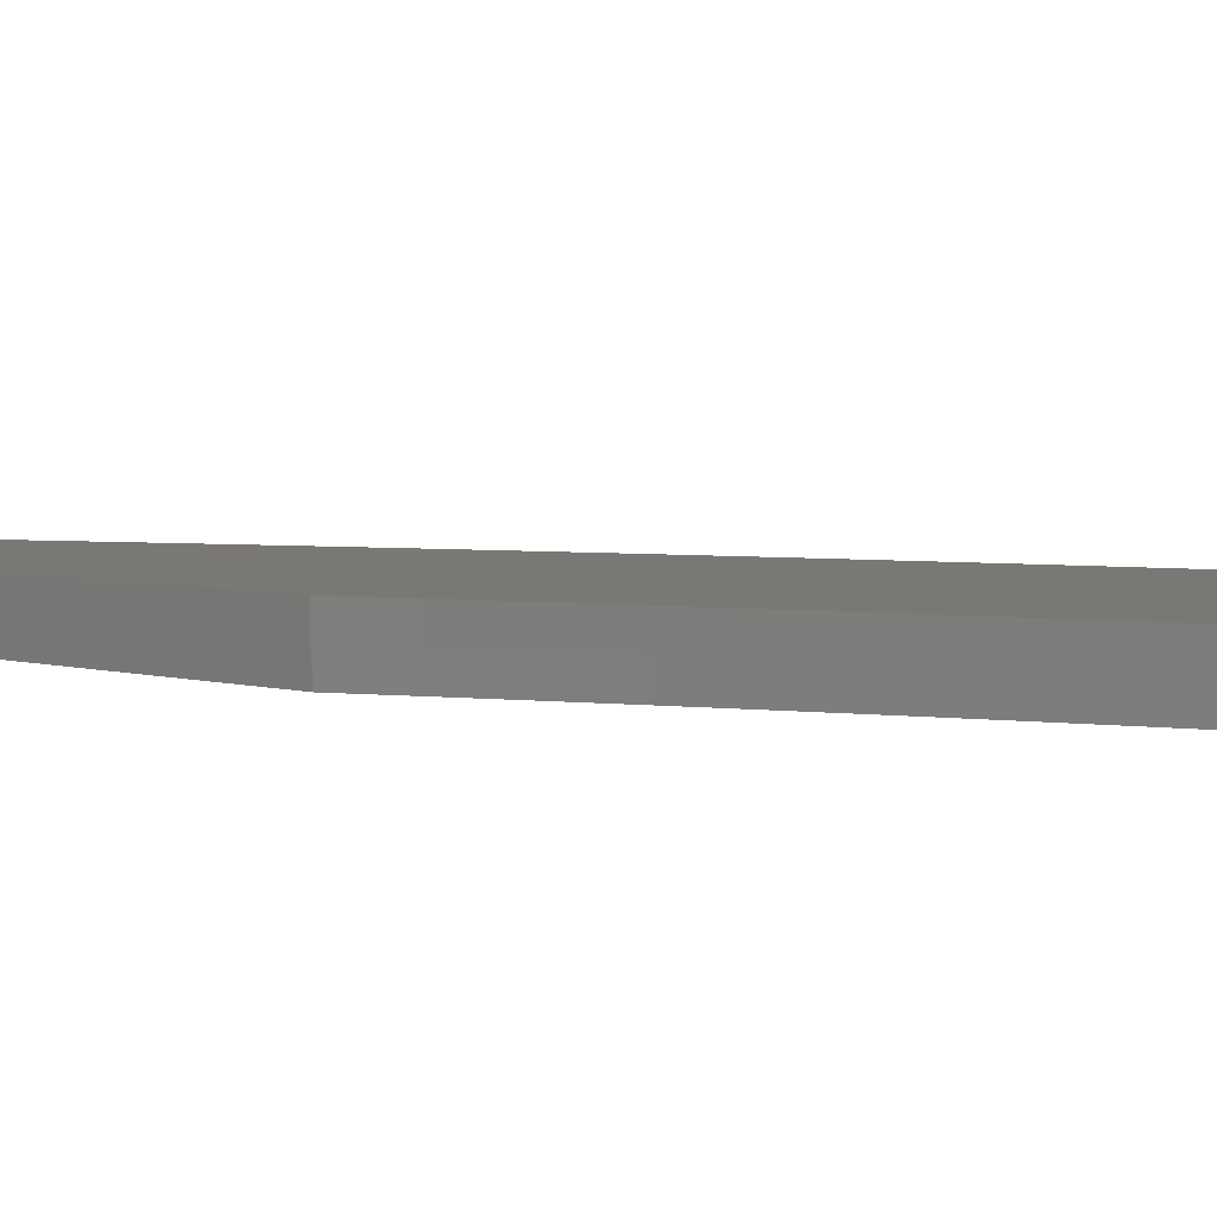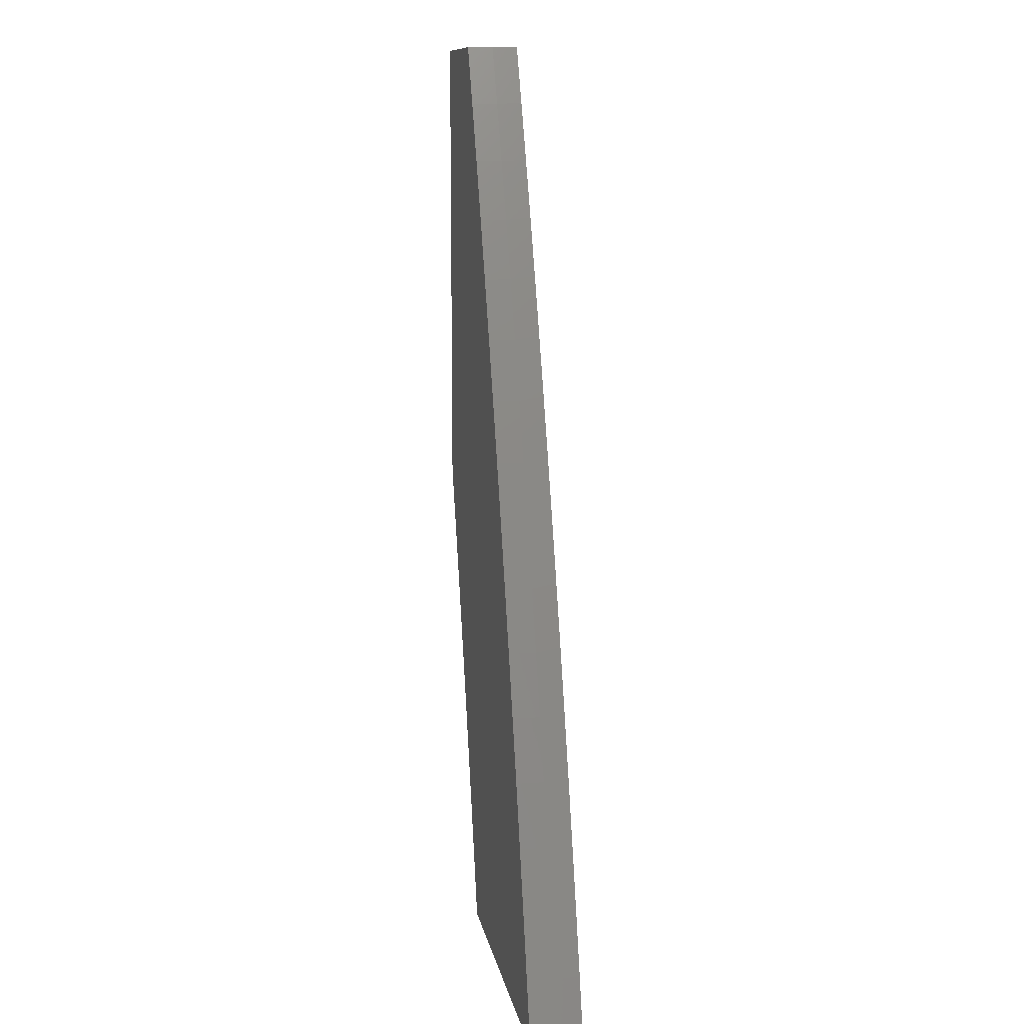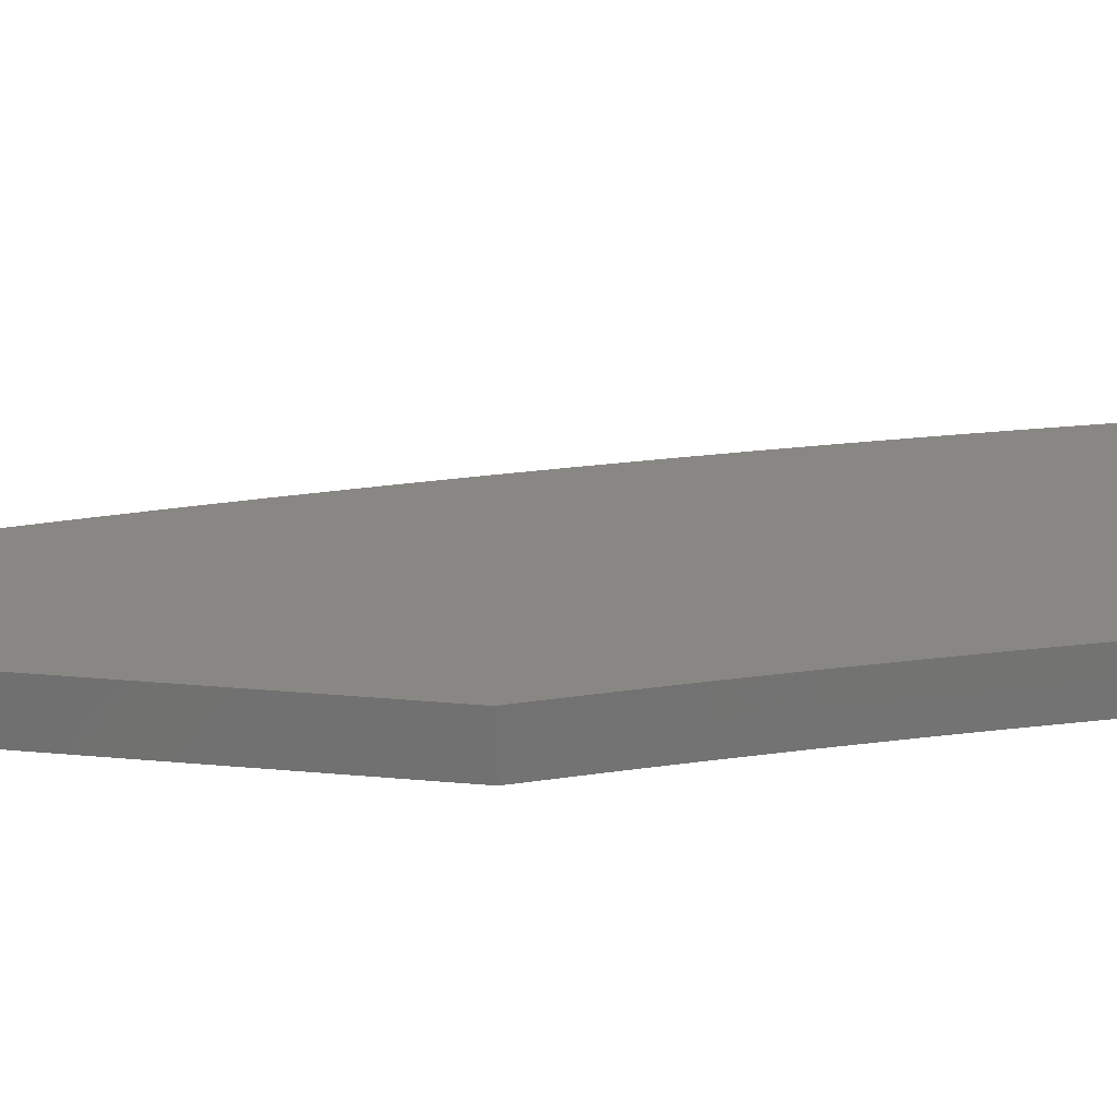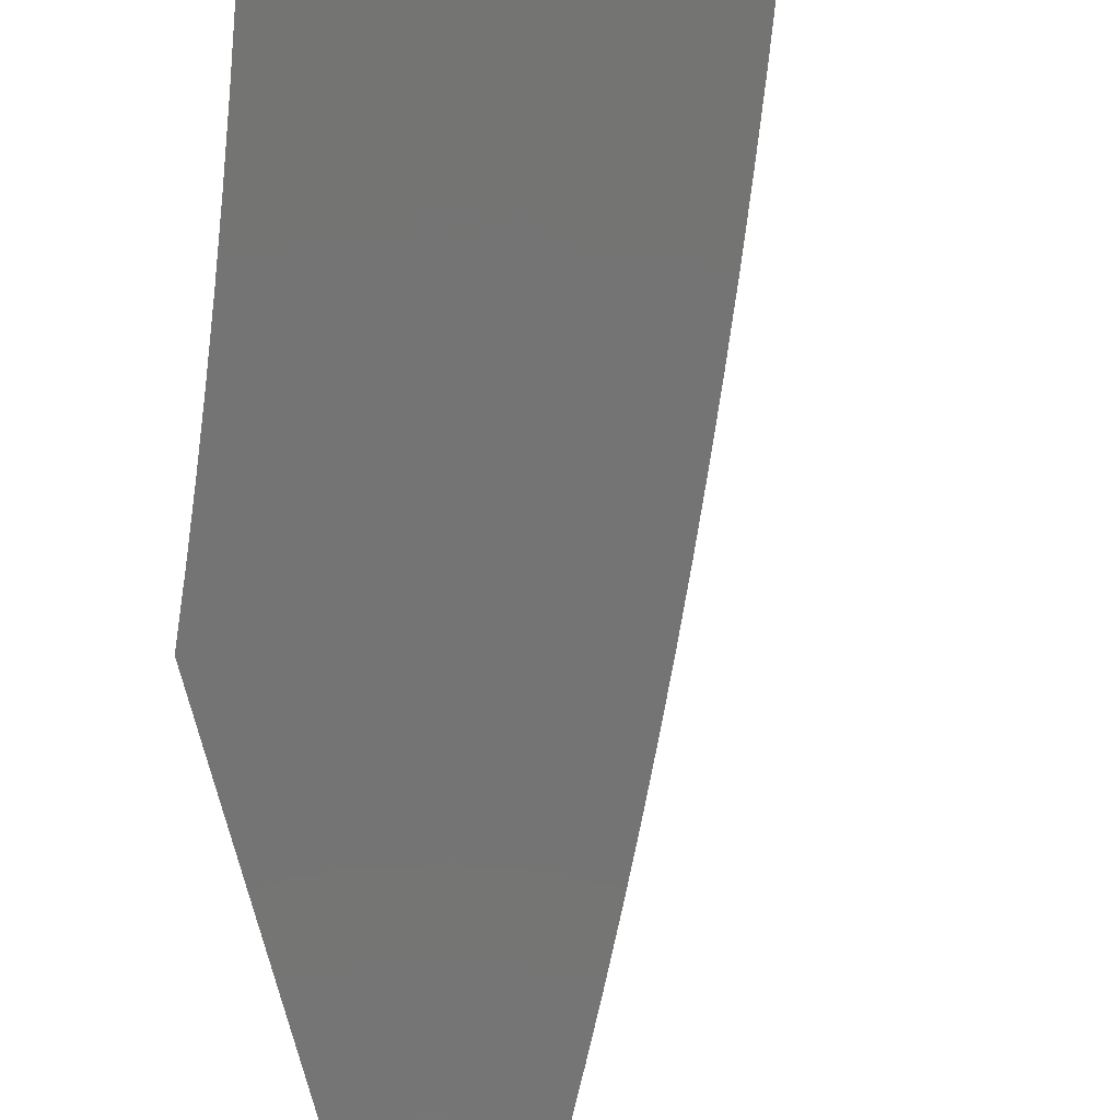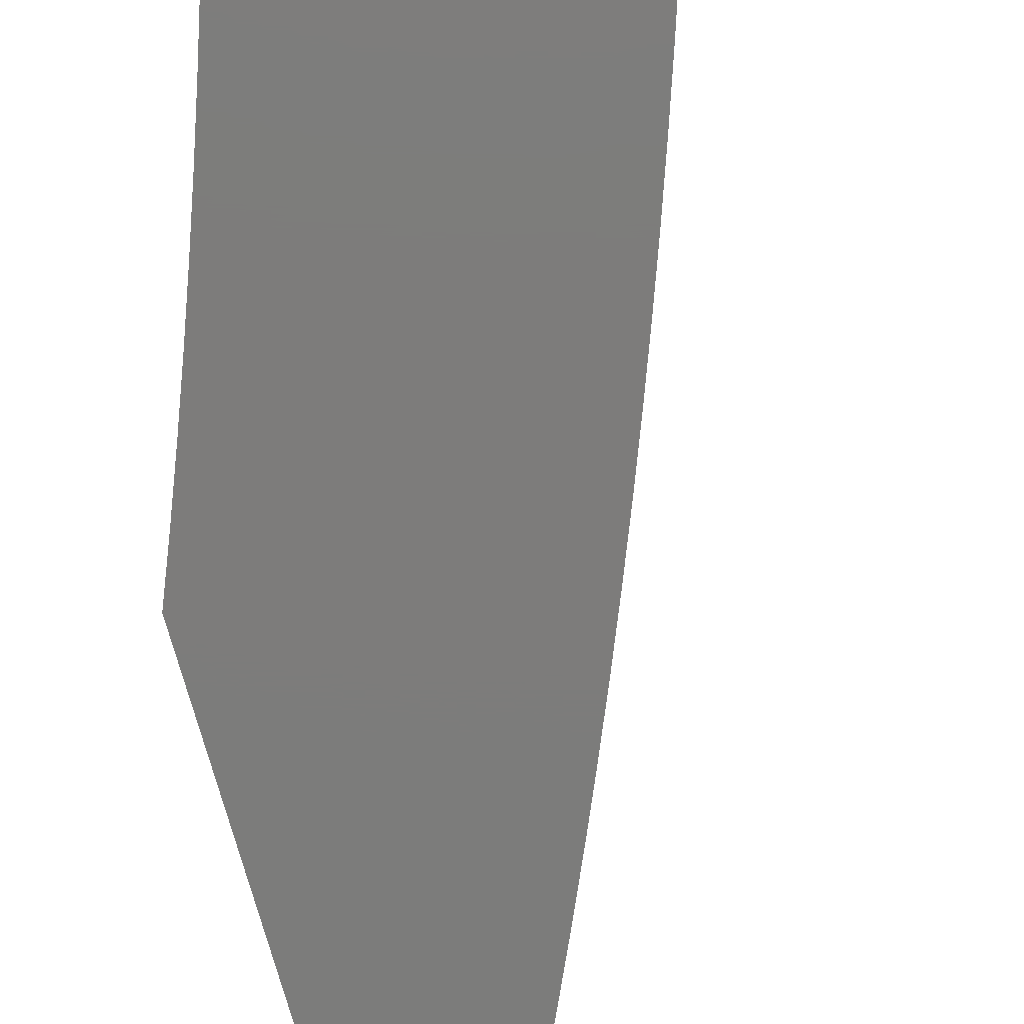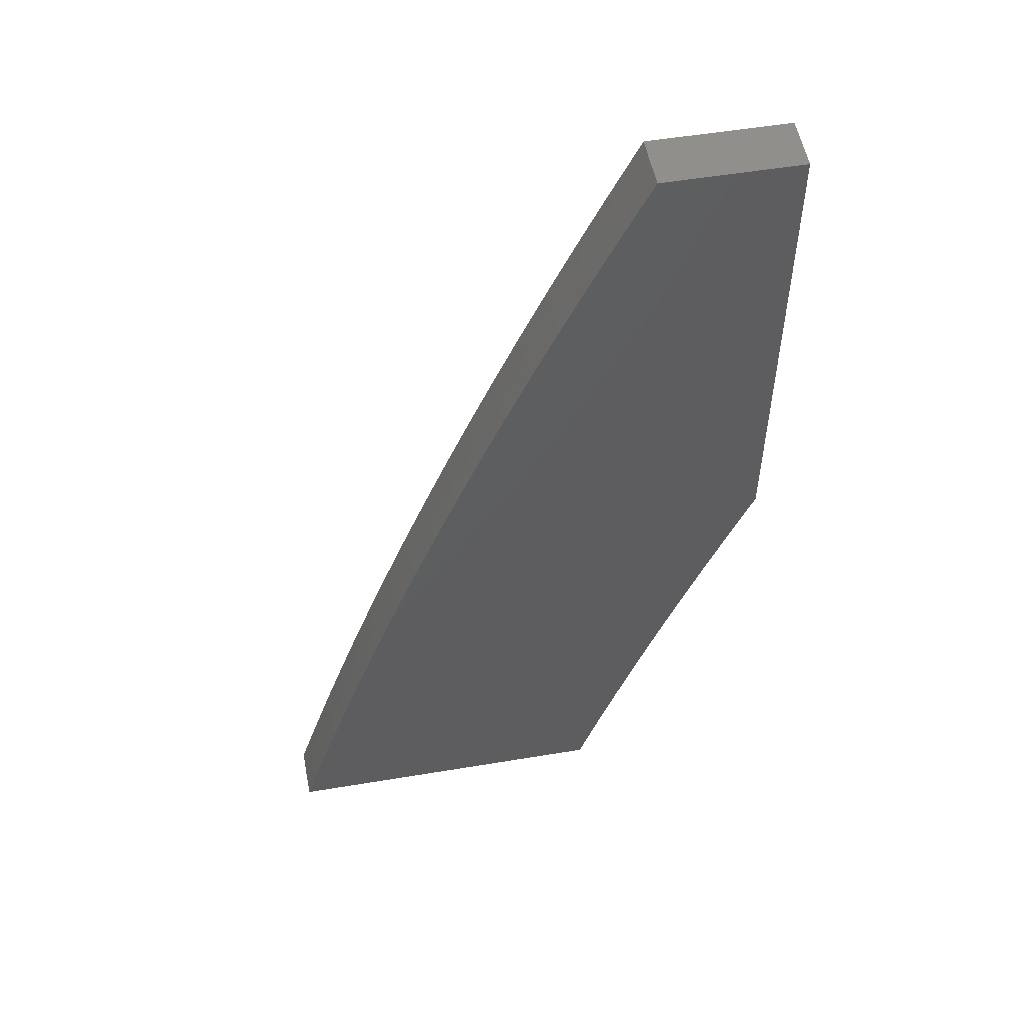
<metadata>
{"format":"stl","ext":"stl","renderer":"f3d","projection":"perspective","resolution":1024,"background":"white","views":[{"elev":5.5,"azim":129.1,"up":"+Y"},{"elev":11.3,"azim":-99.8,"up":"+Z"},{"elev":25.4,"azim":98.4,"up":"+Y"},{"elev":-66.4,"azim":-166.9,"up":"+Y"},{"elev":-75.8,"azim":-164.4,"up":"+Y"},{"elev":53.5,"azim":-10.1,"up":"+Z"}]}
</metadata>
<code>
# stl→obj: 80 verts, 156 faces
v -6 -8.945 2.5
v -6 -8.973 2.499
v -6.026 -8.945 2.438
v -6.025 -8.973 2.438
v -6.05 -8.973 2.376
v -6.025 -9 2.436
v -6.05 -9 2.375
v -6 -9 2.498
v -6.074 -8.973 2.313
v -6.074 -9 2.313
v -6.097 -9 2.251
v -6.098 -8.973 2.251
v -6.12 -9 2.188
v -6.12 -8.973 2.188
v -6.142 -9 2.126
v -6.142 -8.973 2.126
v -6.163 -9 2.063
v -6.164 -8.973 2.063
v -6.184 -9 2
v -6.184 -8.973 2
v -6.185 -8.945 2
v -6.164 -8.945 2.063
v -6.143 -8.945 2.126
v -6.121 -8.945 2.188
v -6.098 -8.945 2.251
v -6.074 -8.945 2.313
v -6.05 -8.945 2.376
v -6.141 -8.945 3
v -6 -8.945 3
v -6.171 -8.945 2.939
v -6.2 -8.945 2.877
v -6.228 -8.945 2.815
v -6.256 -8.945 2.753
v -6.283 -8.945 2.691
v -6.309 -8.945 2.629
v -6.335 -8.945 2.566
v -6.36 -8.945 2.504
v -6.384 -8.945 2.441
v -6.408 -8.945 2.378
v -6.431 -8.945 2.315
v -6.453 -8.945 2.252
v -6.475 -8.945 2.189
v -6.496 -8.945 2.126
v -6.516 -8.945 2.063
v -6.536 -8.945 2
v -6.141 -9 3
v -6.141 -8.973 3
v -6.17 -9 2.939
v -6.171 -8.973 2.939
v -6.198 -9 2.879
v -6.2 -8.973 2.877
v -6.227 -9 2.817
v -6.228 -8.973 2.815
v -6.254 -9 2.756
v -6.256 -8.973 2.753
v -6.281 -9 2.694
v -6.283 -8.973 2.691
v -6.307 -9 2.632
v -6.309 -8.973 2.629
v -6.333 -9 2.57
v -6.335 -8.973 2.566
v -6.358 -9 2.508
v -6.36 -8.973 2.504
v -6.382 -9 2.445
v -6.384 -8.974 2.441
v -6.406 -9 2.382
v -6.408 -8.974 2.378
v -6.429 -9 2.319
v -6.431 -8.974 2.315
v -6.451 -9 2.256
v -6.453 -8.974 2.252
v -6.473 -9 2.192
v -6.475 -8.974 2.189
v -6.494 -9 2.128
v -6.496 -8.974 2.126
v -6.515 -9 2.064
v -6.516 -8.974 2.063
v -6.535 -9 2
v -6.536 -8.973 2
v -6 -9 3
f 1 2 3
f 3 2 4
f 3 4 5
f 5 4 6
f 5 6 7
f 2 8 4
f 4 8 6
f 5 7 9
f 9 7 10
f 9 10 11
f 9 11 12
f 12 11 13
f 12 13 14
f 14 13 15
f 14 15 16
f 16 15 17
f 16 17 18
f 18 17 19
f 18 19 20
f 21 22 20
f 20 22 18
f 22 23 18
f 18 23 16
f 23 24 16
f 16 24 14
f 24 25 14
f 14 25 12
f 25 26 12
f 12 26 9
f 26 27 9
f 9 27 5
f 27 3 5
f 28 29 30
f 30 29 1
f 30 1 31
f 31 1 32
f 32 1 3
f 32 3 33
f 33 3 27
f 33 27 34
f 34 27 26
f 34 26 35
f 35 26 25
f 35 25 36
f 36 25 24
f 36 24 37
f 37 24 38
f 38 24 23
f 38 23 39
f 39 23 22
f 39 22 40
f 40 22 21
f 40 21 41
f 41 21 42
f 42 21 43
f 43 21 44
f 44 21 45
f 46 47 48
f 48 47 49
f 48 49 50
f 50 49 51
f 50 51 52
f 52 51 53
f 52 53 54
f 54 53 55
f 54 55 56
f 56 55 57
f 56 57 58
f 58 57 59
f 58 59 60
f 60 59 61
f 60 61 62
f 62 61 63
f 62 63 64
f 64 63 65
f 64 65 66
f 66 65 67
f 66 67 68
f 68 67 69
f 68 69 70
f 70 69 71
f 70 71 72
f 72 71 73
f 72 73 74
f 74 73 75
f 74 75 76
f 76 75 77
f 76 77 78
f 78 77 79
f 79 77 44
f 79 44 45
f 47 28 49
f 49 28 30
f 49 30 51
f 51 30 31
f 51 31 53
f 53 31 32
f 53 32 55
f 55 32 33
f 55 33 57
f 57 33 34
f 57 34 59
f 59 34 35
f 59 35 61
f 61 35 36
f 61 36 63
f 63 36 37
f 63 37 65
f 65 37 38
f 65 38 67
f 67 38 39
f 67 39 69
f 69 39 40
f 69 40 71
f 71 40 41
f 71 41 73
f 73 41 42
f 73 42 75
f 75 42 43
f 75 43 77
f 77 43 44
f 28 47 29
f 29 47 80
f 80 47 46
f 46 48 80
f 80 48 8
f 8 48 50
f 8 50 52
f 8 52 6
f 6 52 54
f 6 54 7
f 7 54 56
f 7 56 10
f 10 56 58
f 10 58 11
f 11 58 60
f 11 60 62
f 11 62 13
f 13 62 64
f 13 64 15
f 15 64 66
f 15 66 17
f 17 66 68
f 17 68 19
f 19 68 70
f 19 70 72
f 72 74 19
f 19 74 76
f 19 76 78
f 19 78 20
f 20 78 79
f 20 79 21
f 21 79 45
f 1 29 2
f 2 29 80
f 2 80 8

</code>
